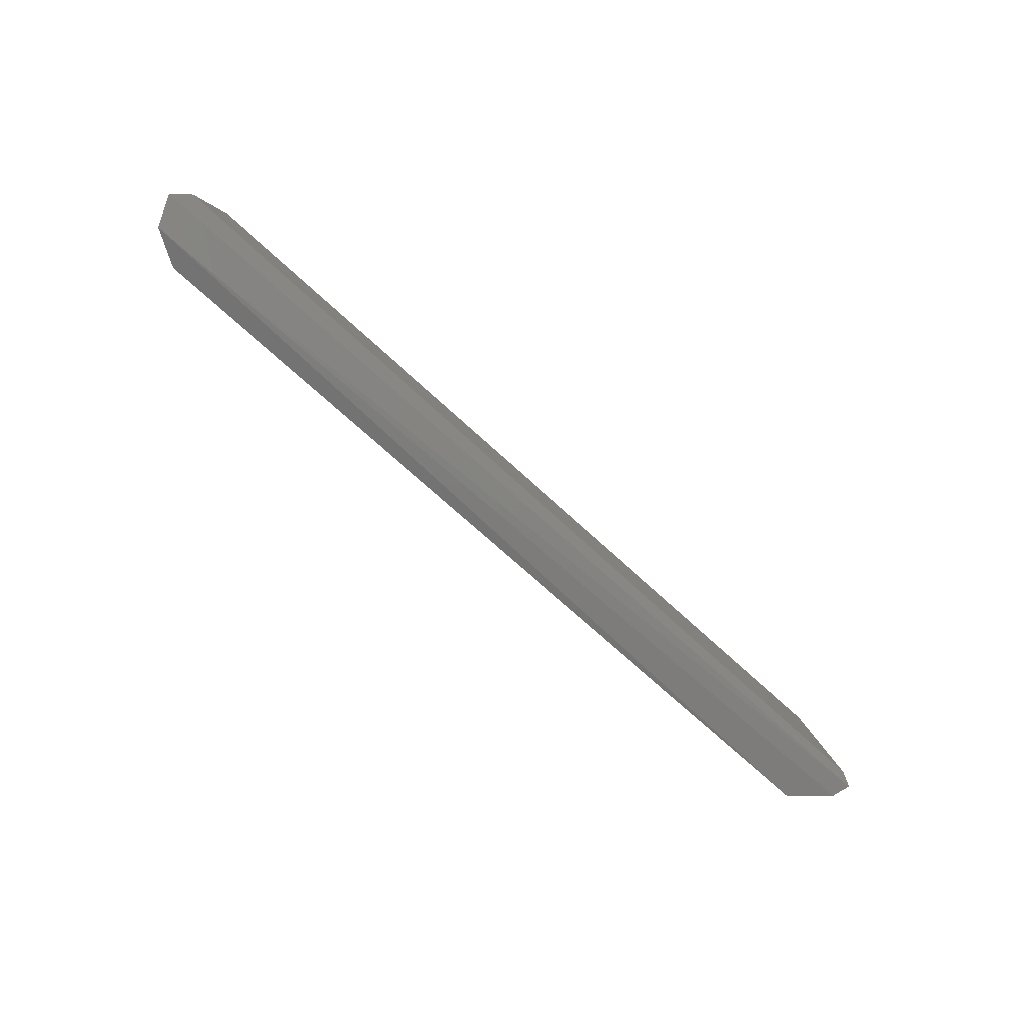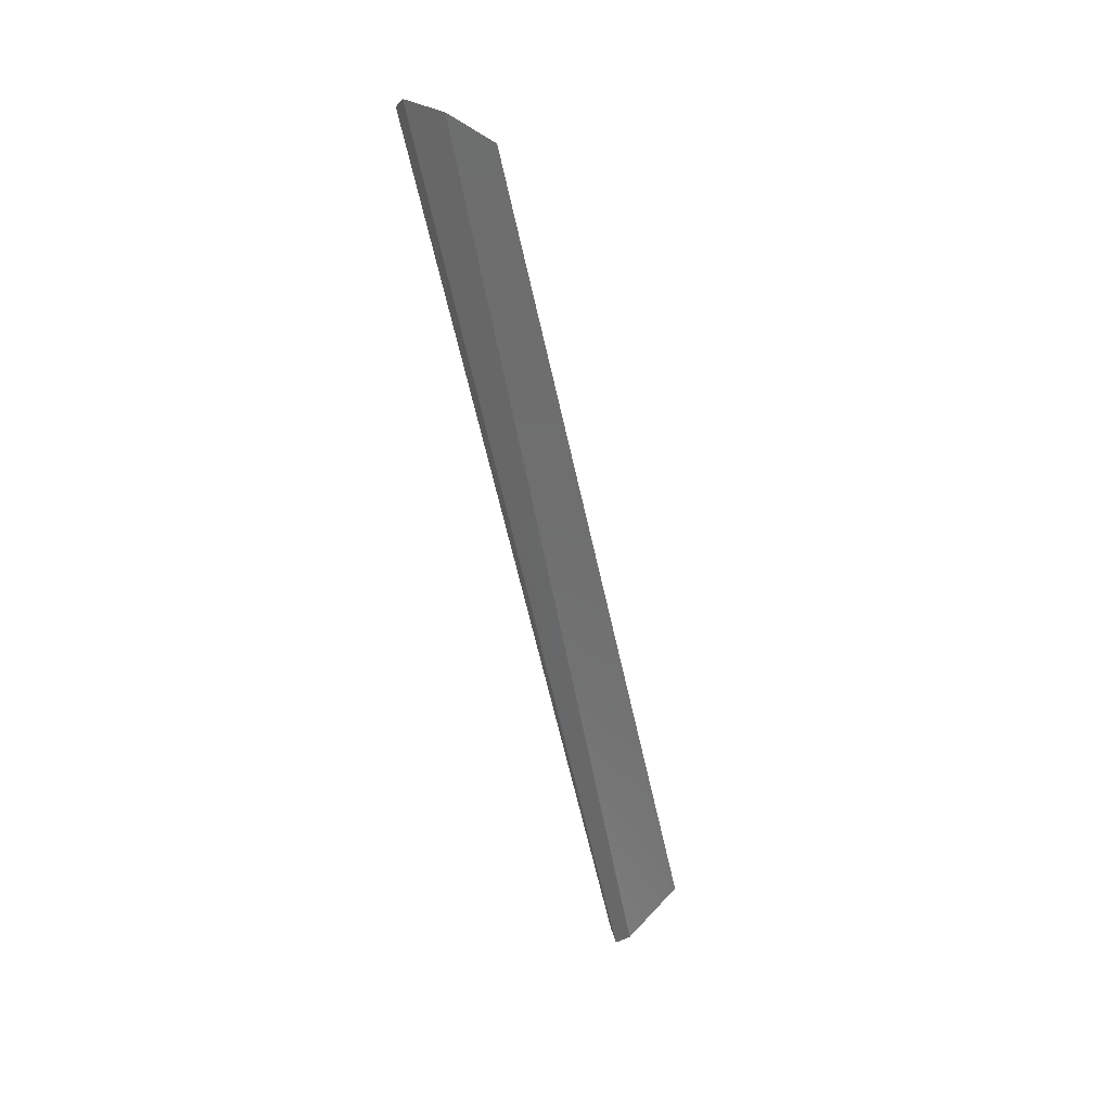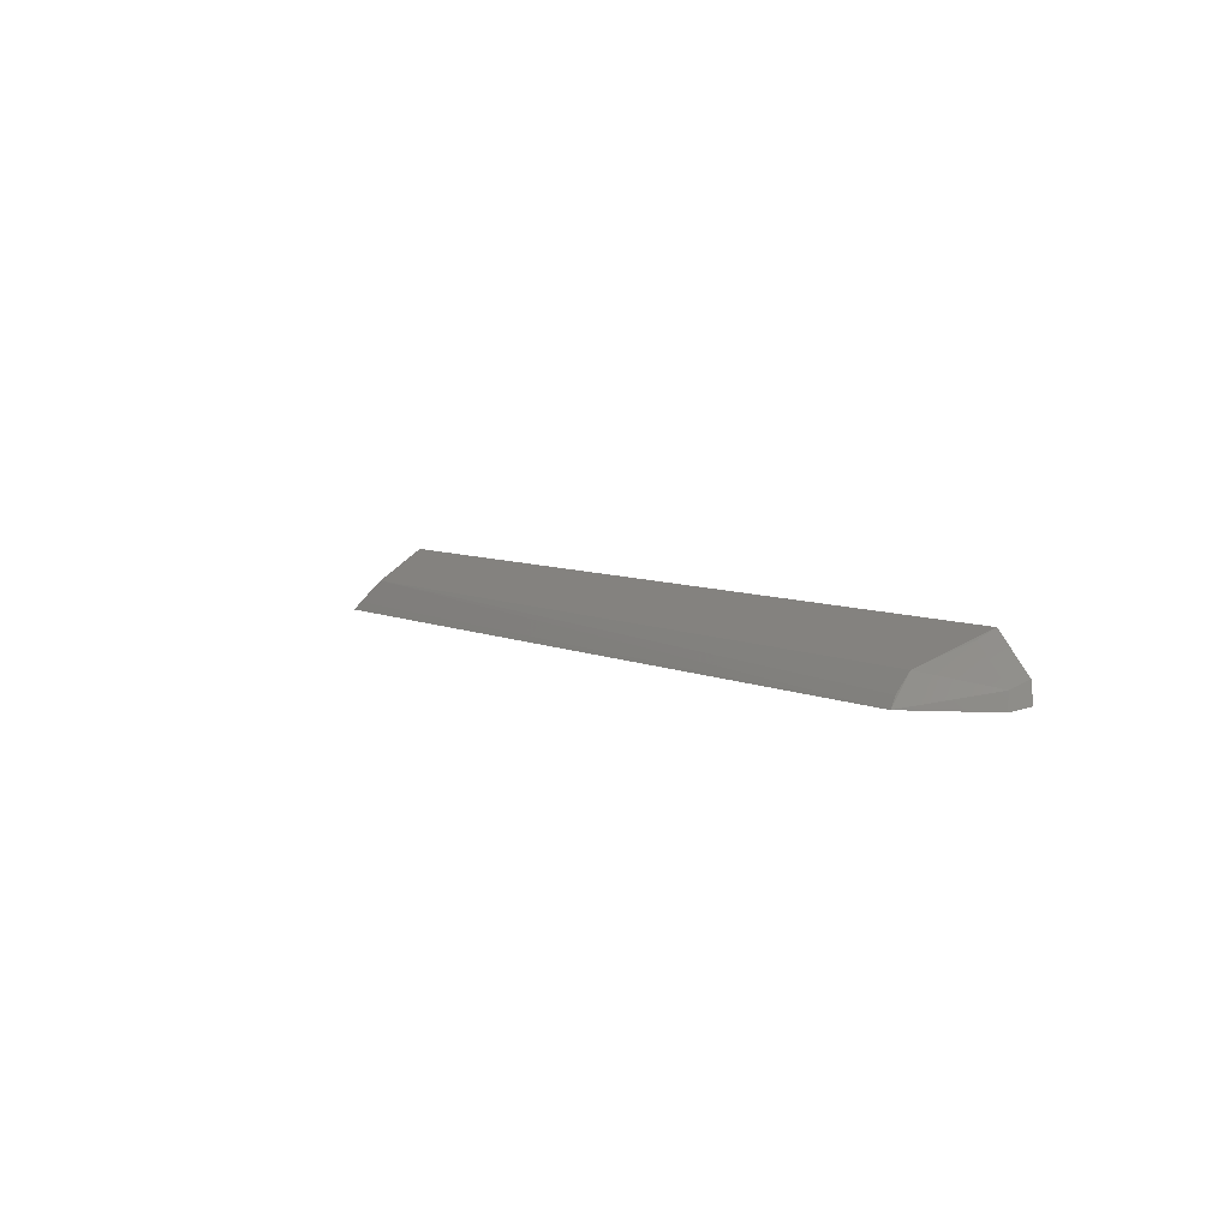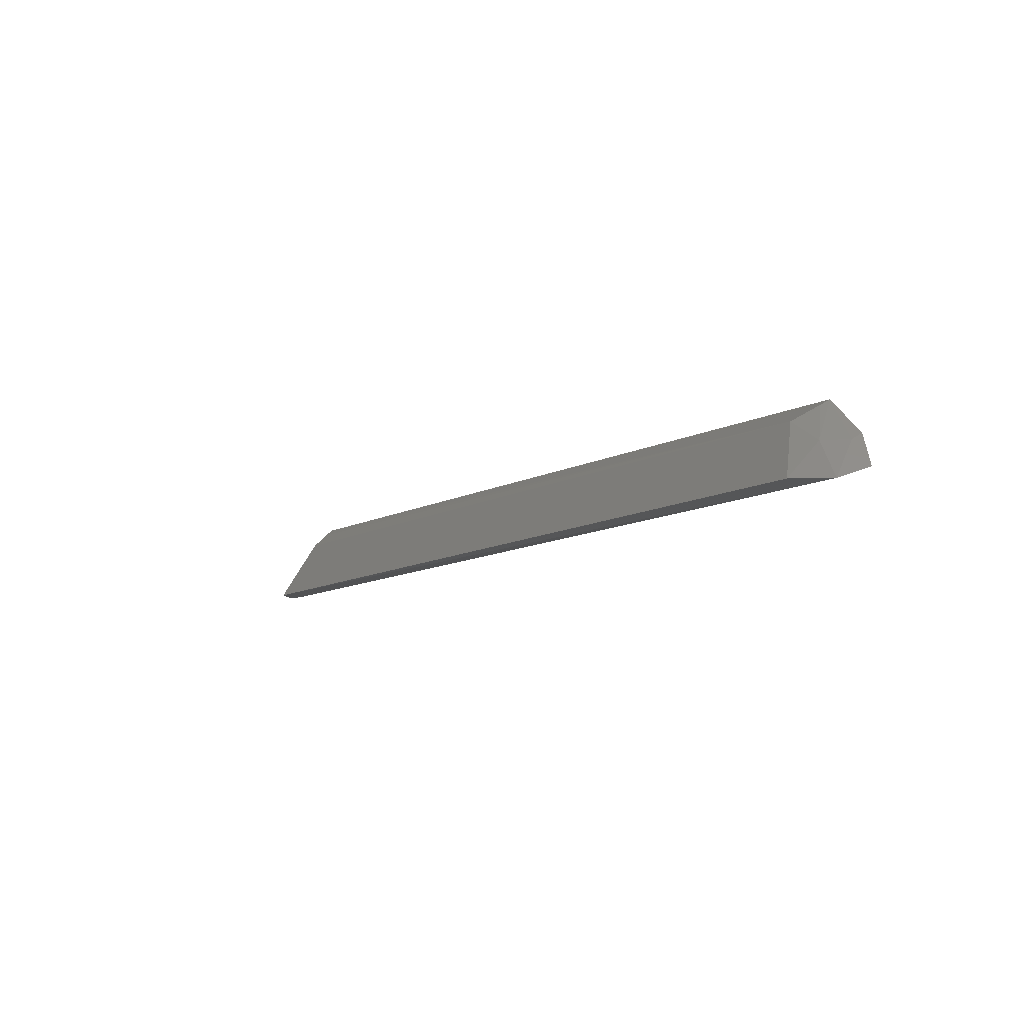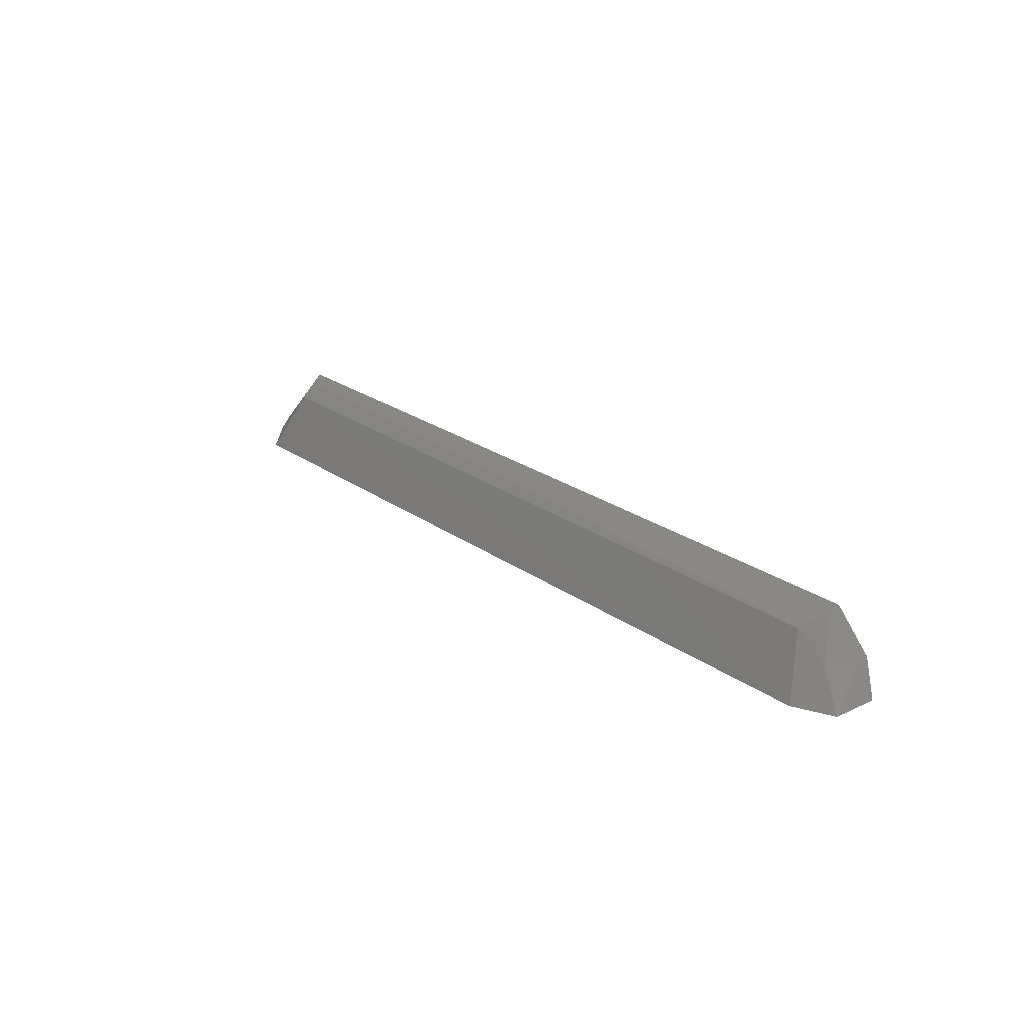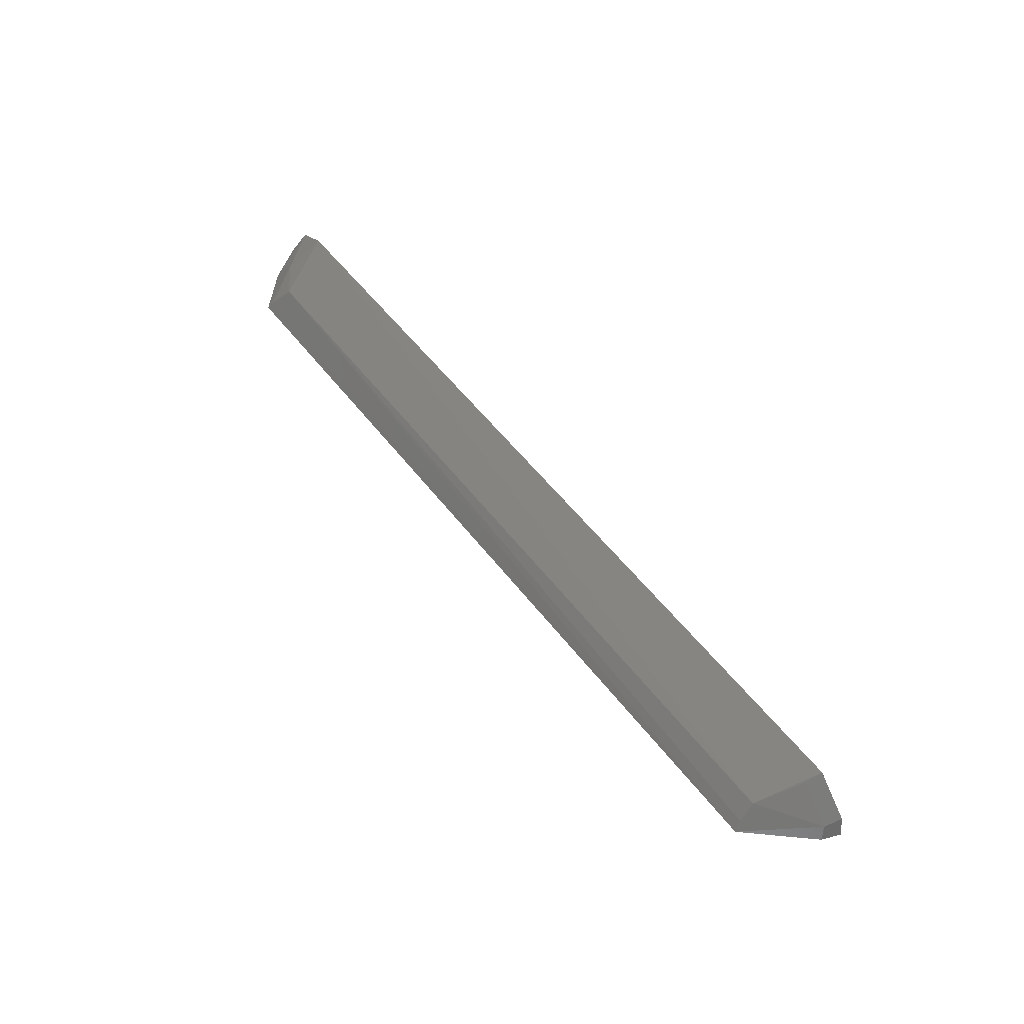
<metadata>
{"format":"stl","ext":"stl","renderer":"f3d","projection":"perspective","resolution":1024,"background":"white","views":[{"elev":-72.1,"azim":137.5,"up":"+Y"},{"elev":-60.4,"azim":102.1,"up":"+Z"},{"elev":6.2,"azim":-124.3,"up":"+Z"},{"elev":-10.9,"azim":52.8,"up":"+Y"},{"elev":22.4,"azim":51.2,"up":"+Y"},{"elev":55.5,"azim":-127.2,"up":"+Z"}]}
</metadata>
<code>
# stl→obj: 18 verts, 32 faces
v 11.89 45.6 15.68
v -12.32 45.81 14.84
v 12.23 45.91 14.92
v -11.17 45.62 16.18
v 10.96 45.67 16.25
v 10.79 47.58 14.92
v 10.88 47.72 14.7
v -10.66 47.8 14.73
v 10.4 47.19 15.5
v 11.24 46.59 15.48
v -10.55 47.22 15.42
v -12 46.12 15.13
v -12.15 45.71 15.32
v 11.74 46.6 14.97
v 11.8 46.77 14.7
v -12.11 46.25 14.74
v -10.58 47.61 14.99
v -11.05 46.03 15.95
f 1 2 3
f 4 1 5
f 6 7 8
f 6 8 9
f 10 9 5
f 10 5 1
f 10 6 9
f 10 7 6
f 11 8 12
f 11 4 5
f 11 5 9
f 13 2 1
f 13 1 4
f 13 12 2
f 14 1 3
f 14 3 15
f 14 10 1
f 14 15 7
f 14 7 10
f 16 8 7
f 16 7 15
f 16 12 8
f 16 2 12
f 16 15 3
f 16 3 2
f 17 11 9
f 17 9 8
f 17 8 11
f 18 11 12
f 18 4 11
f 18 13 4
f 18 12 13

</code>
